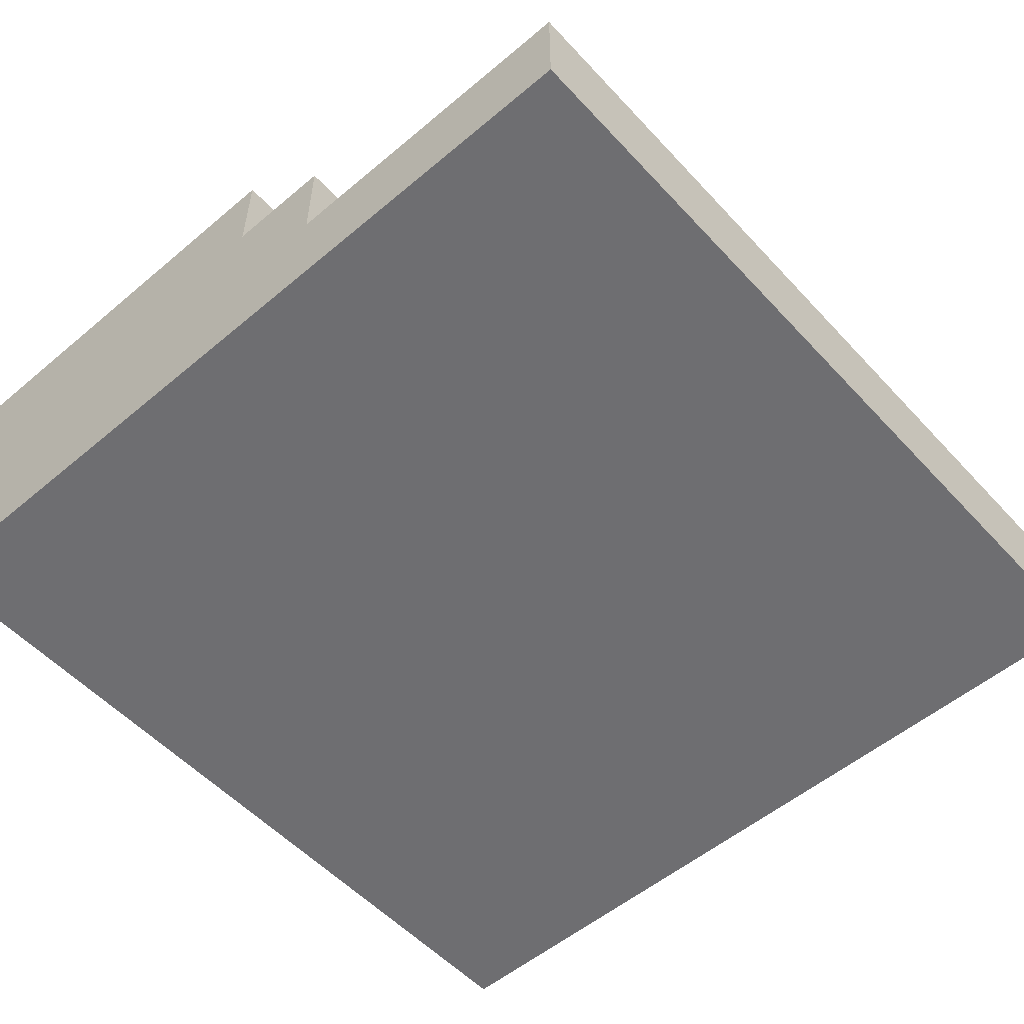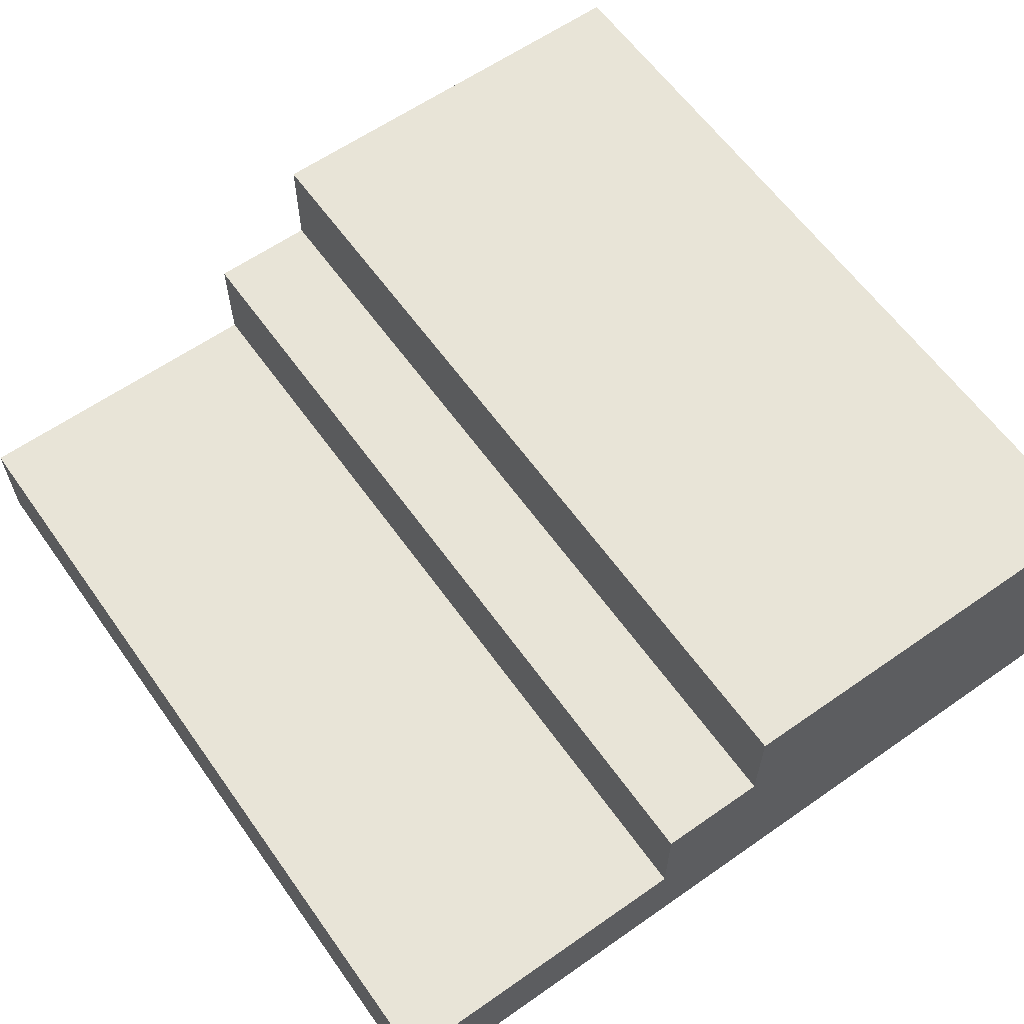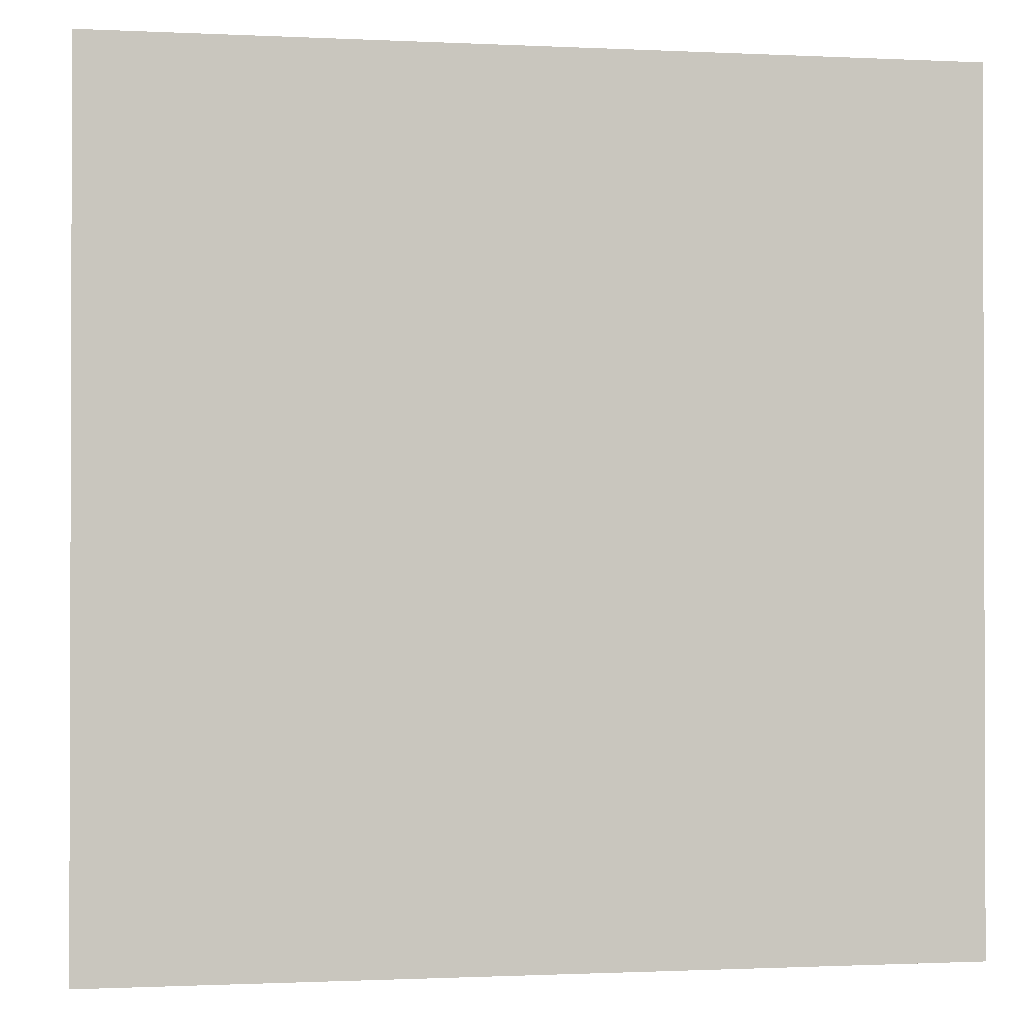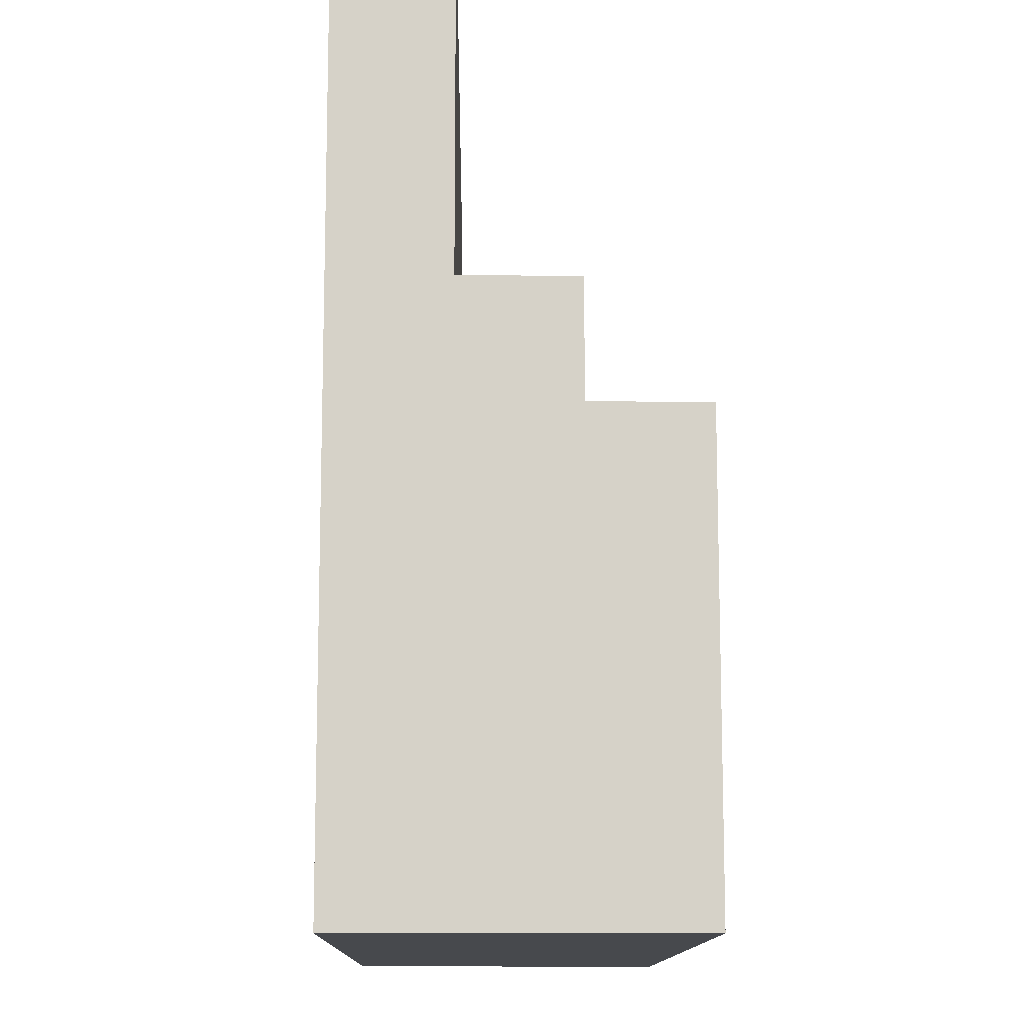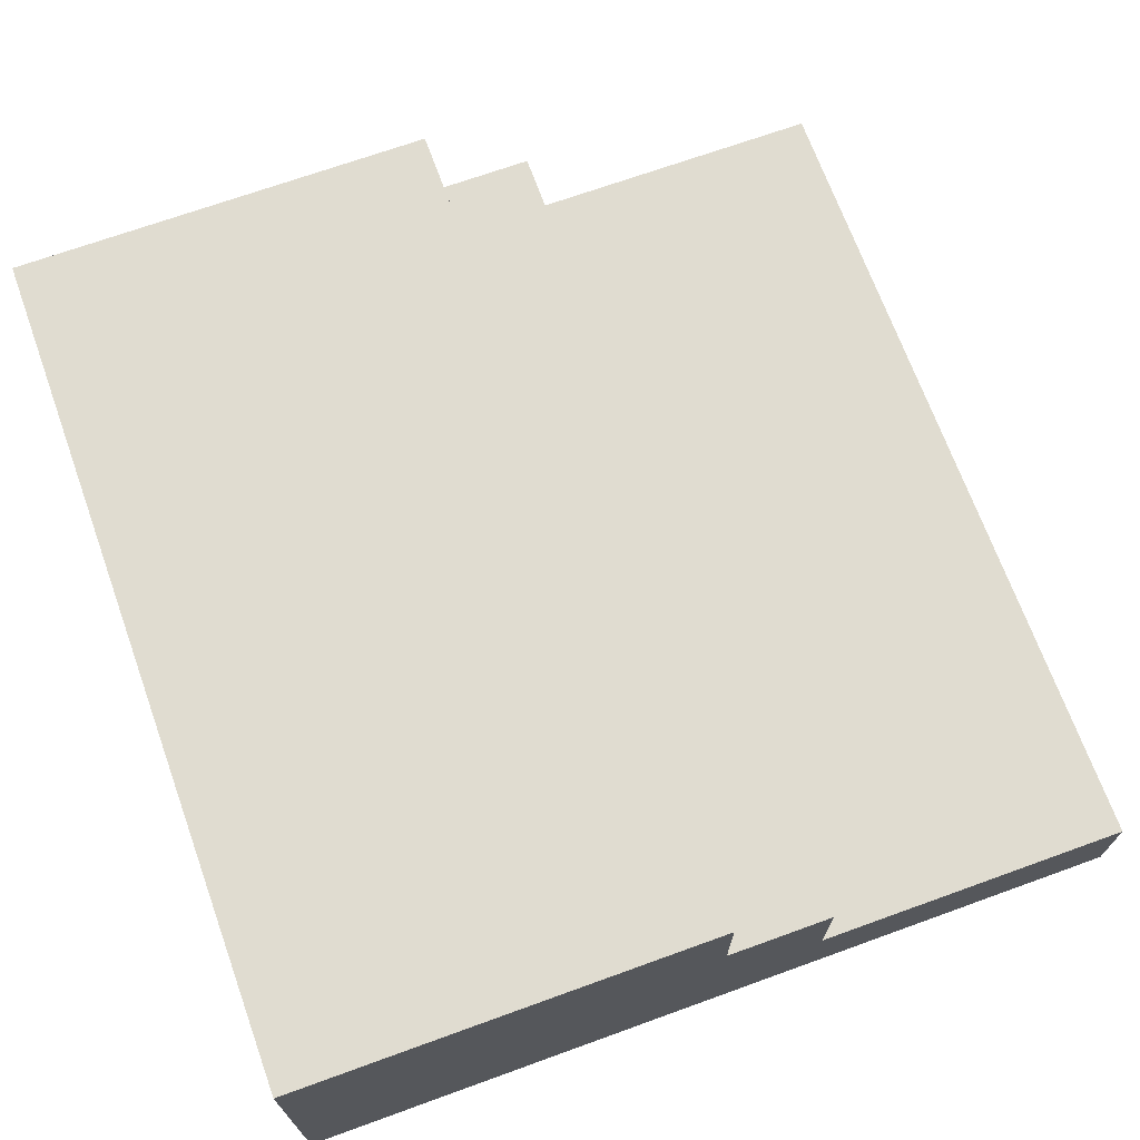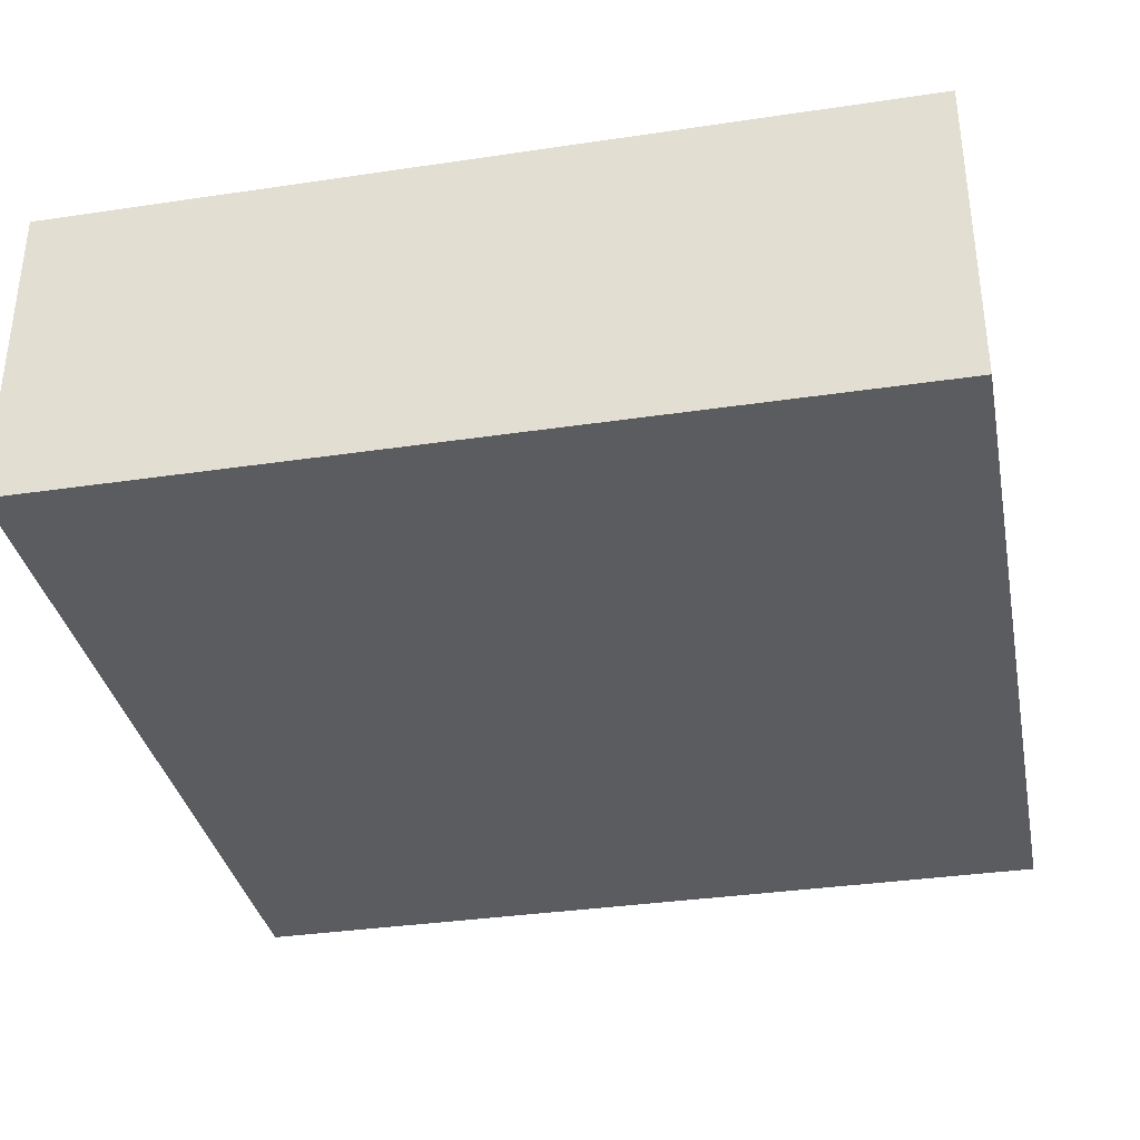
<metadata>
{"format":"obj","ext":"obj","renderer":"f3d","projection":"perspective","resolution":1024,"background":"white","views":[{"elev":-54.4,"azim":-48.3,"up":"+Y"},{"elev":61.4,"azim":54.6,"up":"+Y"},{"elev":-1.0,"azim":-10.1,"up":"+Z"},{"elev":-12.2,"azim":89.2,"up":"+Z"},{"elev":69.6,"azim":-109.9,"up":"+Y"},{"elev":-34.9,"azim":-168.8,"up":"+Y"}]}
</metadata>
<code>
v -4 0 4
v -4 0 1
v -4 0 -0
v -4 0 -4
v -4 1 4
v -4 1 1
v -4 2 1
v -4 2 -0
v -4 3 -0
v -4 3 -4
v 4 0 4
v 4 0 1
v 4 0 -0
v 4 0 -4
v 4 1 4
v 4 1 1
v 4 2 1
v 4 2 -0
v 4 3 -0
v 4 3 -4
v -4 0 4
v -4 1 4
v 4 0 4
v 4 1 4
v -4 1 1
v -4 2 1
v 4 1 1
v 4 2 1
v -4 2 -0
v -4 3 -0
v 4 2 -0
v 4 3 -0
v -4 0 -4
v -4 3 -4
v 4 0 -4
v 4 3 -4
v -4 0 4
v 4 0 4
v -4 0 1
v -3 0 1
v 3 0 1
v 4 0 1
v -4 0 -0
v -3 0 -0
v 3 0 -0
v 4 0 -0
v -3 0 -3
v 3 0 -3
v -4 0 -4
v 4 0 -4
v -4 1 4
v 4 1 4
v -4 1 1
v 4 1 1
v -4 2 1
v 4 2 1
v -4 2 -0
v 4 2 -0
v -4 3 -0
v 4 3 -0
v -4 3 -4
v 4 3 -4
f 5 2 1
f 6 3 2
f 6 2 5
f 7 3 6
f 8 4 3
f 8 3 7
f 9 4 8
f 10 4 9
f 11 12 15
f 12 13 16
f 15 12 16
f 16 13 17
f 13 14 18
f 17 13 18
f 18 14 19
f 19 14 20
f 23 22 21
f 24 22 23
f 27 26 25
f 28 26 27
f 31 30 29
f 32 30 31
f 33 34 35
f 35 34 36
f 39 38 37
f 40 38 39
f 41 38 40
f 42 38 41
f 43 40 39
f 44 41 40
f 44 40 43
f 45 42 41
f 45 41 44
f 46 42 45
f 47 44 43
f 47 45 44
f 48 46 45
f 48 45 47
f 49 47 43
f 49 48 47
f 50 46 48
f 50 48 49
f 51 52 53
f 53 52 54
f 55 56 57
f 57 56 58
f 59 60 61
f 61 60 62

</code>
